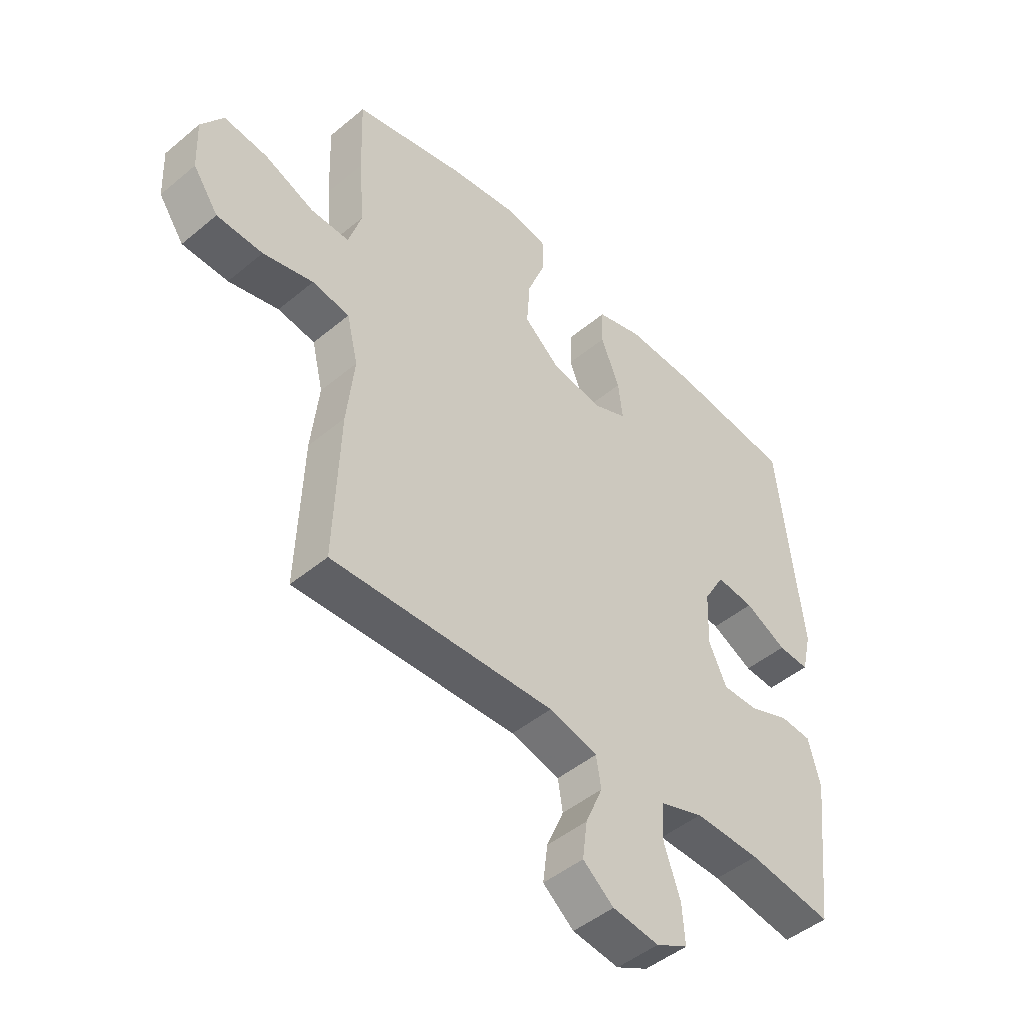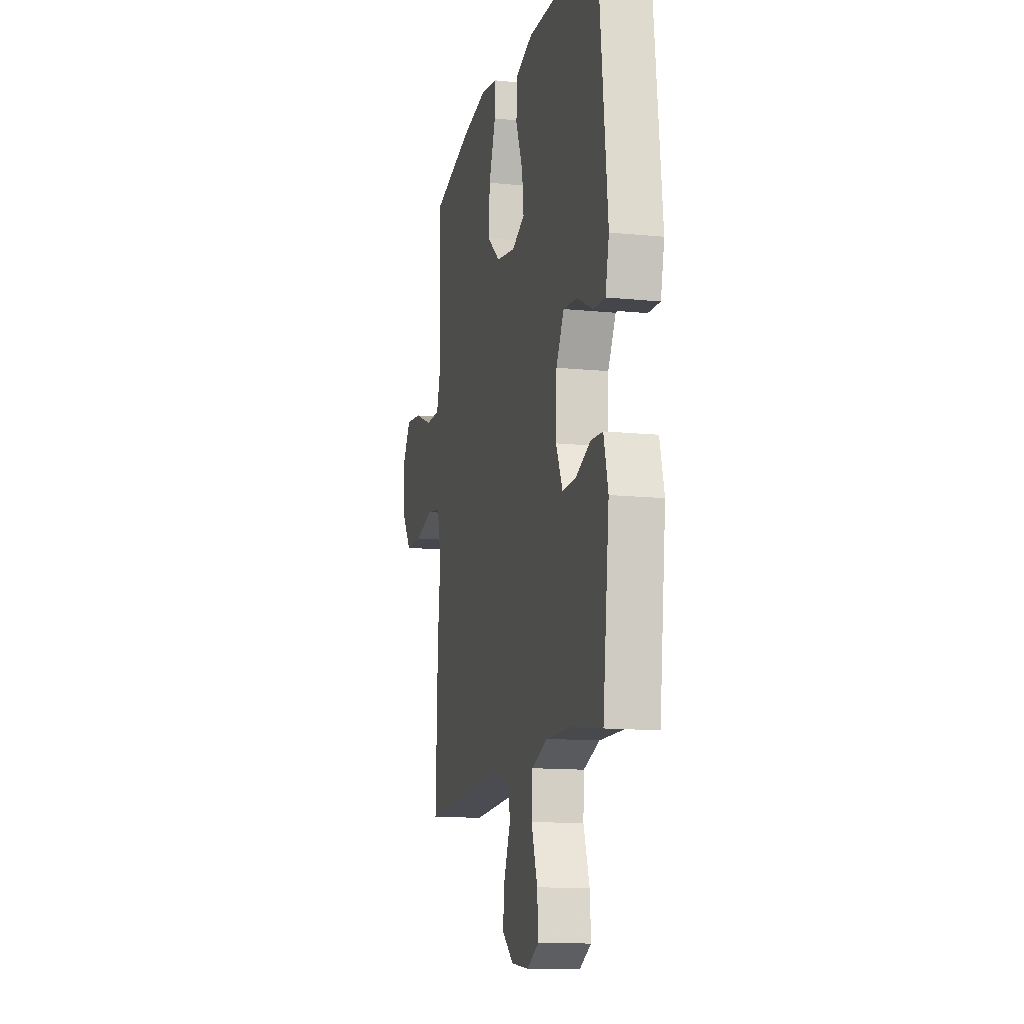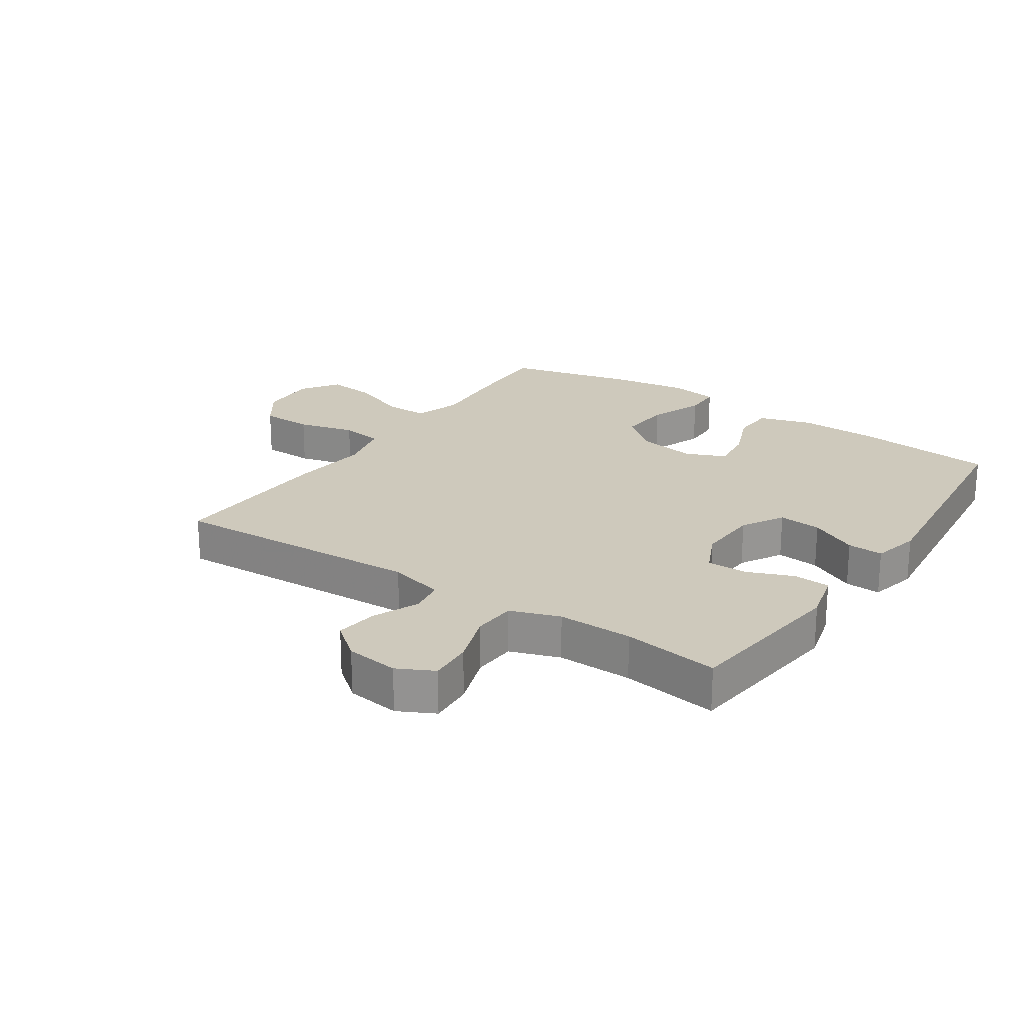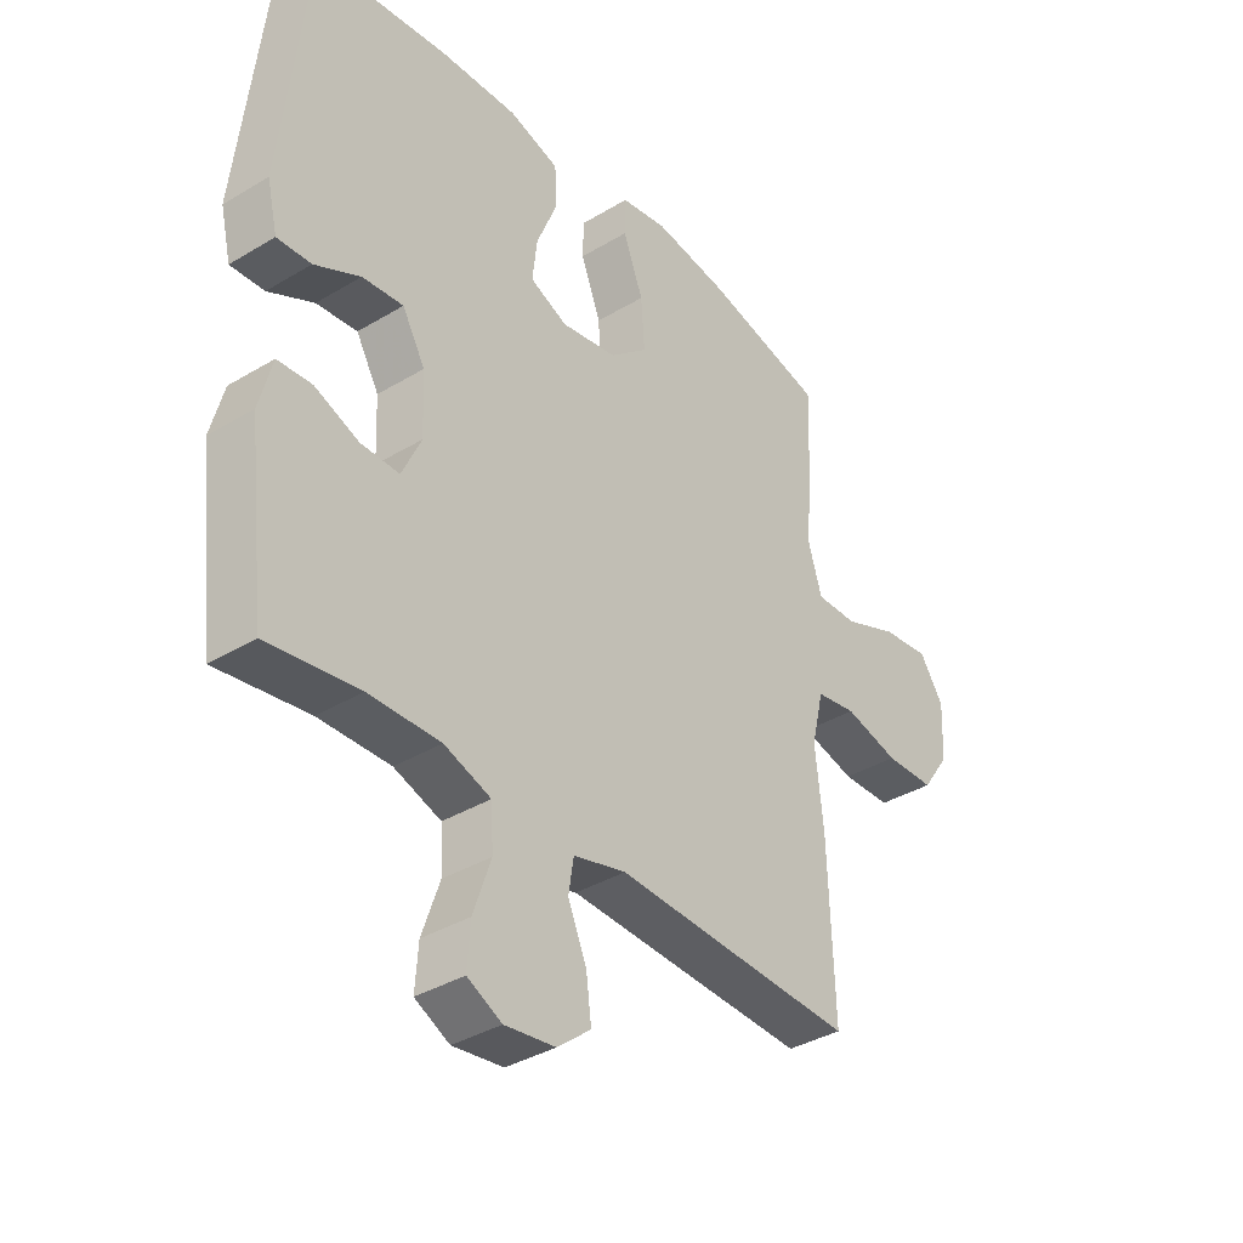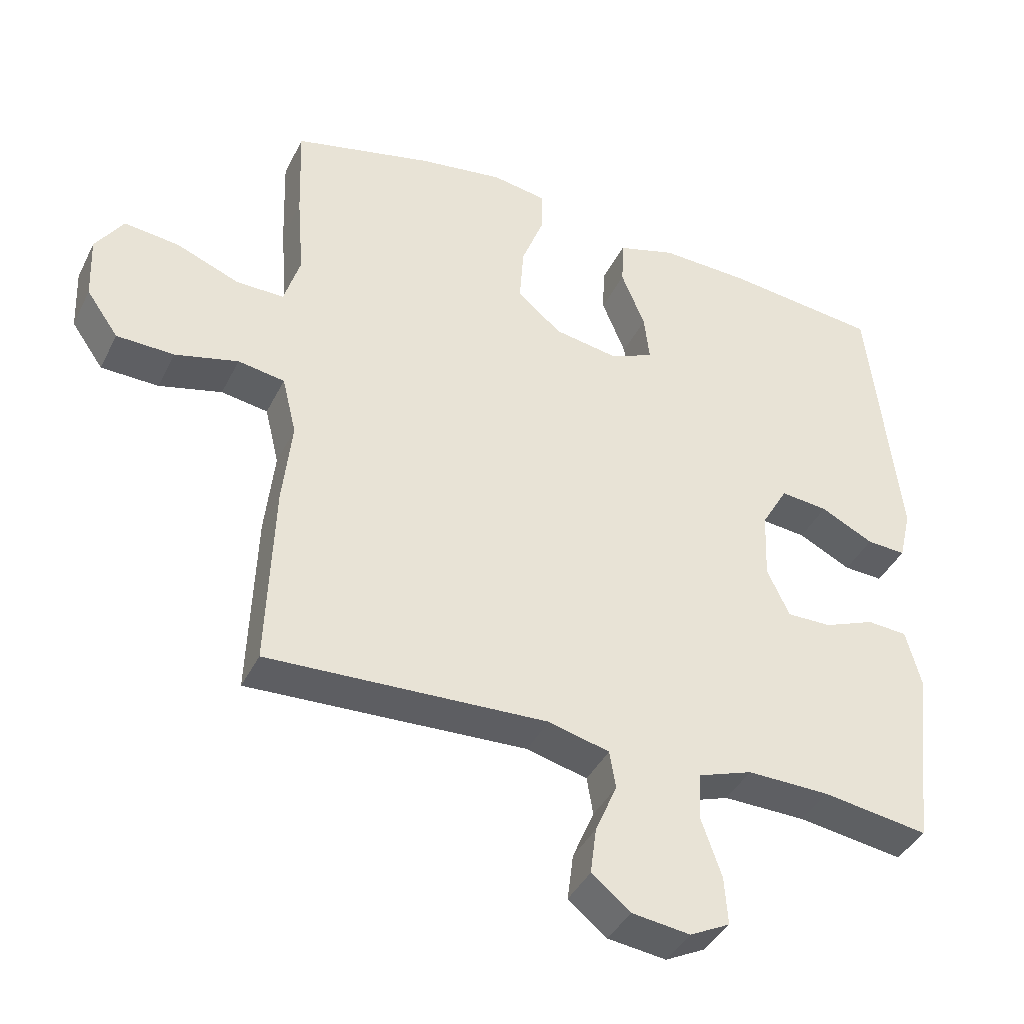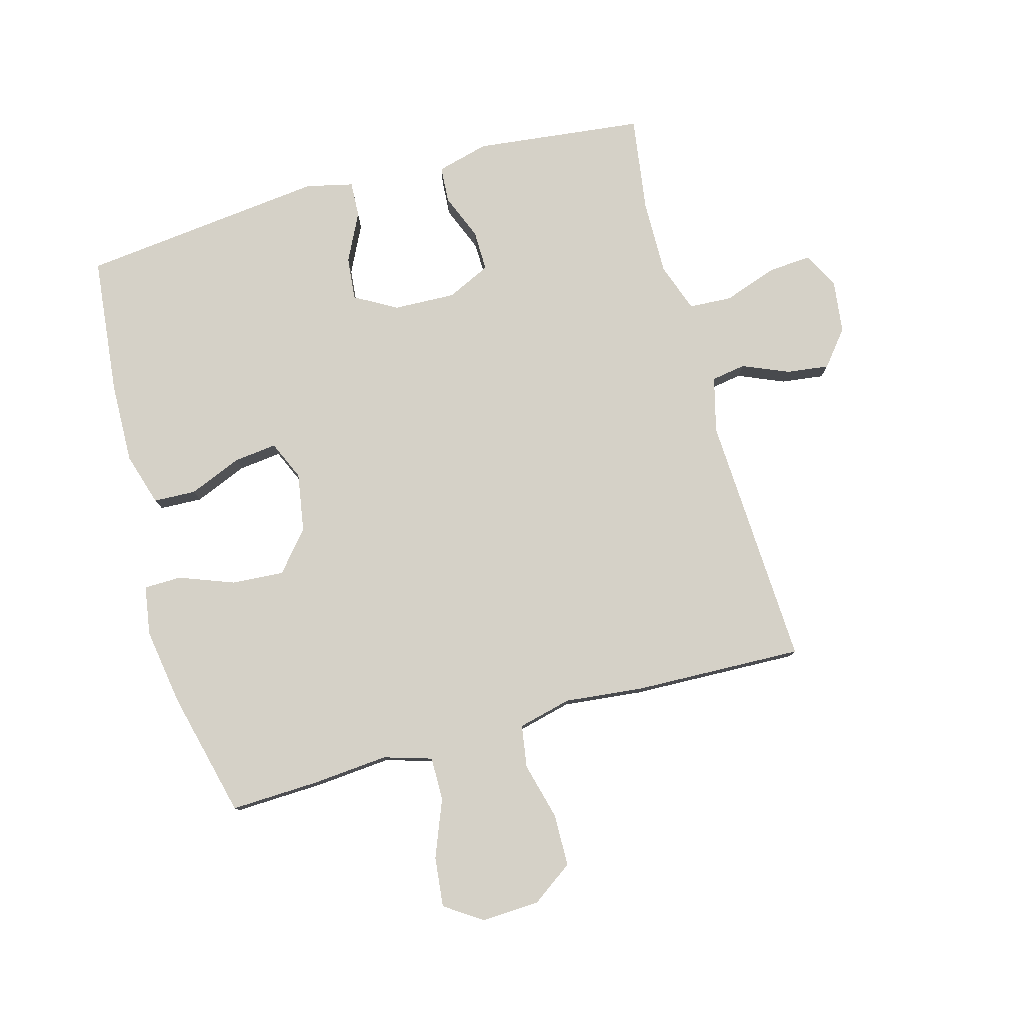
<metadata>
{"format":"obj","ext":"obj","renderer":"f3d","projection":"perspective","resolution":1024,"background":"white","views":[{"elev":-47.2,"azim":133.2,"up":"+Z"},{"elev":-13.0,"azim":-103.1,"up":"+Z"},{"elev":22.3,"azim":-146.0,"up":"+Y"},{"elev":-36.7,"azim":-52.0,"up":"+Z"},{"elev":-40.4,"azim":155.5,"up":"+Z"},{"elev":79.4,"azim":74.4,"up":"+Y"}]}
</metadata>
<code>
v -0.5 0.07 0.5
v -0.274 0.07 0.525
v -0.142 0.07 0.529
v -0.056 0.07 0.503
v -0.053 0.07 0.434
v -0.088 0.07 0.348
v -0.096 0.07 0.278
v -0.032 0.07 0.25
v 0.063 0.07 0.266
v 0.128 0.07 0.321
v 0.122 0.07 0.406
v 0.088 0.07 0.495
v 0.089 0.07 0.556
v 0.169 0.07 0.569
v 0.294 0.07 0.55
v 0.5 0.07 0.5
v 0.495 0.07 0.355
v 0.485 0.07 0.232
v 0.509 0.07 0.154
v 0.58 0.07 0.155
v 0.673 0.07 0.192
v 0.754 0.07 0.201
v 0.795 0.07 0.14
v 0.791 0.07 0.046
v 0.744 0.07 -0.021
v 0.659 0.07 -0.023
v 0.566 0.07 0.001
v 0.497 0.07 -0.01
v 0.476 0.07 -0.097
v 0.49 0.07 -0.225
v 0.5 0.07 -0.5
v 0.087 0.07 -0.481
v -0.003 0.07 -0.504
v -0.012 0.07 -0.56
v 0.02 0.07 -0.635
v 0.029 0.07 -0.704
v -0.028 0.07 -0.75
v -0.114 0.07 -0.761
v -0.173 0.07 -0.731
v -0.168 0.07 -0.66
v -0.138 0.07 -0.573
v -0.142 0.07 -0.503
v -0.222 0.07 -0.475
v -0.344 0.07 -0.477
v -0.5 0.07 -0.5
v -0.532 0.07 -0.225
v -0.51 0.07 -0.141
v -0.451 0.07 -0.137
v -0.376 0.07 -0.167
v -0.31 0.07 -0.168
v -0.277 0.07 -0.097
v -0.281 0.07 0.004
v -0.32 0.07 0.072
v -0.39 0.07 0.065
v -0.468 0.07 0.026
v -0.526 0.07 0.023
v -0.544 0.07 0.1
v -0.5 0 0.5
v -0.274 0 0.525
v -0.142 0 0.529
v -0.056 0 0.503
v -0.053 0 0.434
v -0.088 0 0.348
v -0.096 0 0.278
v -0.032 0 0.25
v 0.063 0 0.266
v 0.128 0 0.321
v 0.122 0 0.406
v 0.088 0 0.495
v 0.089 0 0.556
v 0.169 0 0.569
v 0.294 0 0.55
v 0.5 0 0.5
v 0.495 0 0.355
v 0.485 0 0.232
v 0.509 0 0.154
v 0.58 0 0.155
v 0.673 0 0.192
v 0.754 0 0.201
v 0.795 0 0.14
v 0.791 0 0.046
v 0.744 0 -0.021
v 0.659 0 -0.023
v 0.566 0 0.001
v 0.497 0 -0.01
v 0.476 0 -0.097
v 0.49 0 -0.225
v 0.5 0 -0.5
v 0.087 0 -0.481
v -0.003 0 -0.504
v -0.012 0 -0.56
v 0.02 0 -0.635
v 0.029 0 -0.704
v -0.028 0 -0.75
v -0.114 0 -0.761
v -0.173 0 -0.731
v -0.168 0 -0.66
v -0.138 0 -0.573
v -0.142 0 -0.503
v -0.222 0 -0.475
v -0.344 0 -0.477
v -0.5 0 -0.5
v -0.532 0 -0.225
v -0.51 0 -0.141
v -0.451 0 -0.137
v -0.376 0 -0.167
v -0.31 0 -0.168
v -0.277 0 -0.097
v -0.281 0 0.004
v -0.32 0 0.072
v -0.39 0 0.065
v -0.468 0 0.026
v -0.526 0 0.023
v -0.544 0 0.1
f 54 55 56 57
f 53 54 57 1
f 52 53 1 2
f 51 52 2 3
f 46 47 48 49
f 44 45 46 49
f 43 44 49 50
f 42 43 50 51
f 38 39 40 41
f 38 41 42
f 37 38 42
f 34 35 36 37
f 34 37 42 51
f 29 30 31 32
f 28 29 32 33
f 24 25 26 27
f 24 27 28
f 23 24 28
f 20 21 22 23
f 19 20 23 28
f 18 19 28 33
f 16 17 18 33
f 14 15 16 33
f 11 12 13 14
f 10 11 14
f 3 4 5 6
f 3 6 7
f 51 3 7
f 34 51 7 8
f 10 14 33 34
f 9 10 34
f 8 9 34
f 114 113 112 111
f 58 114 111 110
f 59 58 110 109
f 60 59 109 108
f 106 105 104 103
f 106 103 102 101
f 107 106 101 100
f 108 107 100 99
f 98 97 96 95
f 99 98 95
f 99 95 94
f 94 93 92 91
f 108 99 94 91
f 89 88 87 86
f 90 89 86 85
f 84 83 82 81
f 85 84 81
f 85 81 80
f 80 79 78 77
f 85 80 77 76
f 90 85 76 75
f 90 75 74 73
f 90 73 72 71
f 71 70 69 68
f 71 68 67
f 63 62 61 60
f 64 63 60
f 64 60 108
f 65 64 108 91
f 91 90 71 67
f 91 67 66
f 91 66 65
f 1 58 59 2
f 2 59 60 3
f 3 60 61 4
f 4 61 62 5
f 5 62 63 6
f 6 63 64 7
f 7 64 65 8
f 8 65 66 9
f 9 66 67 10
f 10 67 68 11
f 11 68 69 12
f 12 69 70 13
f 13 70 71 14
f 14 71 72 15
f 15 72 73 16
f 16 73 74 17
f 17 74 75 18
f 18 75 76 19
f 19 76 77 20
f 20 77 78 21
f 21 78 79 22
f 22 79 80 23
f 23 80 81 24
f 24 81 82 25
f 25 82 83 26
f 26 83 84 27
f 27 84 85 28
f 28 85 86 29
f 29 86 87 30
f 30 87 88 31
f 31 88 89 32
f 32 89 90 33
f 33 90 91 34
f 34 91 92 35
f 35 92 93 36
f 36 93 94 37
f 37 94 95 38
f 38 95 96 39
f 39 96 97 40
f 40 97 98 41
f 41 98 99 42
f 42 99 100 43
f 43 100 101 44
f 44 101 102 45
f 45 102 103 46
f 46 103 104 47
f 47 104 105 48
f 48 105 106 49
f 49 106 107 50
f 50 107 108 51
f 51 108 109 52
f 52 109 110 53
f 53 110 111 54
f 54 111 112 55
f 55 112 113 56
f 56 113 114 57
f 57 114 58 1

</code>
